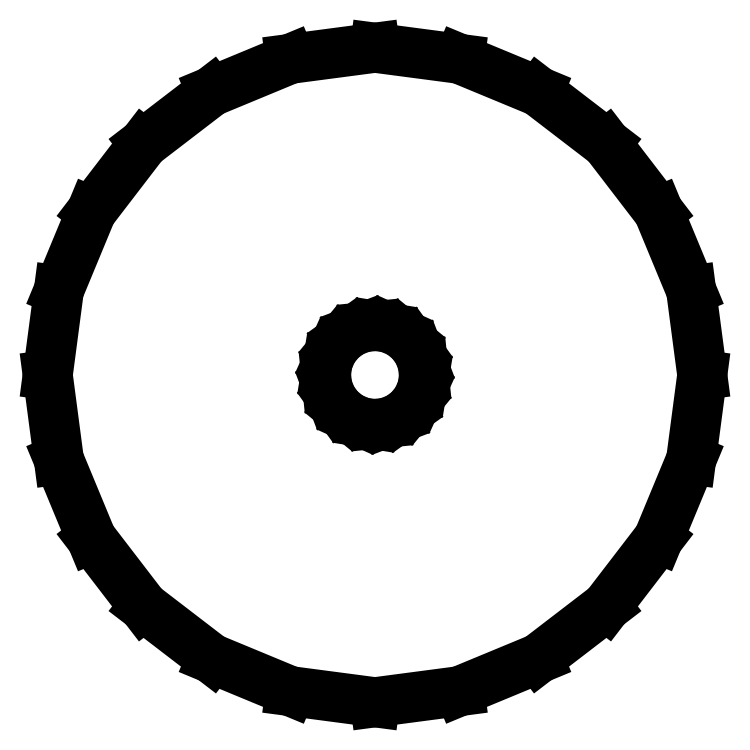
<metadata>
{"format":"dxf","ext":"dxf","renderer":"ezdxf+matplotlib","layout":"modelspace","background":"white","min_lineweight":24,"dpi":150}
</metadata>
<code>
0
SECTION
2
ENTITIES
0
LINE
8
0
10
-7.645
20
4.535
30
0
11
-8.307
21
4.469
31
0
0
LINE
8
0
10
-7.804
20
-0.5621
30
0
11
-7.142
21
-0.4959
31
0
0
LINE
8
0
10
-6.519
20
-0.2604
30
0
11
-5.979
21
0.1281
31
0
0
LINE
8
0
10
-9.471
20
3.845
30
0
11
-9.892
21
3.33
31
0
0
LINE
8
0
10
-12.12
20
-14.43
30
0
11
-7.725
21
-15.01
31
0
0
LINE
8
0
10
-5.866
20
3.733
30
0
11
-6.381
21
4.154
31
0
0
LINE
8
0
10
-5.557
20
0.6433
30
0
11
-5.283
21
1.25
31
0
0
LINE
8
0
10
-9.068
20
-0.1809
30
0
11
-8.461
21
-0.4547
31
0
0
LINE
8
0
10
4.296
20
-10.03
30
0
11
6.998
21
-6.513
31
0
0
LINE
8
0
10
-5.176
20
1.907
30
0
11
-5.242
21
2.569
31
0
0
LINE
8
0
10
-10.27
20
2.066
30
0
11
-10.21
21
1.404
31
0
0
LINE
8
0
10
-3.325
20
-14.43
30
0
11
0.7755
21
-12.74
31
0
0
LINE
8
0
10
-8.461
20
-0.4547
30
0
11
-7.804
21
-0.5621
31
0
0
LINE
8
0
10
-7.142
20
-0.4959
30
0
11
-6.519
21
-0.2604
31
0
0
LINE
8
0
10
-5.242
20
2.569
30
0
11
-5.477
21
3.192
31
0
0
LINE
8
0
10
-9.892
20
3.33
30
0
11
-10.17
21
2.723
31
0
0
LINE
8
0
10
4.296
20
14.01
30
0
11
0.7755
21
16.71
31
0
0
LINE
8
0
10
-5.283
20
1.25
30
0
11
-5.176
21
1.907
31
0
0
LINE
8
0
10
-5.979
20
0.1281
30
0
11
-5.557
21
0.6433
31
0
0
LINE
8
0
10
-16.22
20
-12.74
30
0
11
-12.12
21
-14.43
31
0
0
LINE
8
0
10
6.998
20
10.49
30
0
11
4.296
21
14.01
31
0
0
LINE
8
0
10
-12.12
20
18.41
30
0
11
-16.22
21
16.71
31
0
0
LINE
8
0
10
-9.583
20
0.2407
30
0
11
-9.068
21
-0.1809
31
0
0
LINE
8
0
10
-8.307
20
4.469
30
0
11
-8.93
21
4.234
31
0
0
LINE
8
0
10
-10.17
20
2.723
30
0
11
-10.27
21
2.066
31
0
0
LINE
8
0
10
-9.972
20
0.7812
30
0
11
-9.583
21
0.2407
31
0
0
LINE
8
0
10
-8.93
20
4.234
30
0
11
-9.471
21
3.845
31
0
0
LINE
8
0
10
8.696
20
6.387
30
0
11
6.998
21
10.49
31
0
0
LINE
8
0
10
-24.72
20
1.987
30
0
11
-24.15
21
-2.413
31
0
0
LINE
8
0
10
-24.15
20
6.387
30
0
11
-24.72
21
1.987
31
0
0
LINE
8
0
10
-7.725
20
-15.01
30
0
11
-3.325
21
-14.43
31
0
0
LINE
8
0
10
-24.15
20
-2.413
30
0
11
-22.45
21
-6.513
31
0
0
LINE
8
0
10
-10.21
20
1.404
30
0
11
-9.972
21
0.7812
31
0
0
LINE
8
0
10
-5.477
20
3.192
30
0
11
-5.866
21
3.733
31
0
0
LINE
8
0
10
0.7755
20
16.71
30
0
11
-3.325
21
18.41
31
0
0
LINE
8
0
10
-6.988
20
4.428
30
0
11
-7.645
21
4.535
31
0
0
LINE
8
0
10
0.7755
20
-12.74
30
0
11
4.296
21
-10.03
31
0
0
LINE
8
0
10
8.696
20
-2.413
30
0
11
9.275
21
1.987
31
0
0
LINE
8
0
10
6.998
20
-6.513
30
0
11
8.696
21
-2.413
31
0
0
LINE
8
0
10
-22.45
20
-6.513
30
0
11
-19.75
21
-10.03
31
0
0
LINE
8
0
10
-19.75
20
-10.03
30
0
11
-16.22
21
-12.74
31
0
0
LINE
8
0
10
9.275
20
1.987
30
0
11
8.696
21
6.387
31
0
0
LINE
8
0
10
-22.45
20
10.49
30
0
11
-24.15
21
6.387
31
0
0
LINE
8
0
10
-19.75
20
14.01
30
0
11
-22.45
21
10.49
31
0
0
LINE
8
0
10
-16.22
20
16.71
30
0
11
-19.75
21
14.01
31
0
0
LINE
8
0
10
-7.725
20
18.99
30
0
11
-12.12
21
18.41
31
0
0
LINE
8
0
10
-3.325
20
18.41
30
0
11
-7.725
21
18.99
31
0
0
LINE
8
0
10
-6.381
20
4.154
30
0
11
-6.988
21
4.428
31
0
0
ENDSEC
0
EOF

</code>
